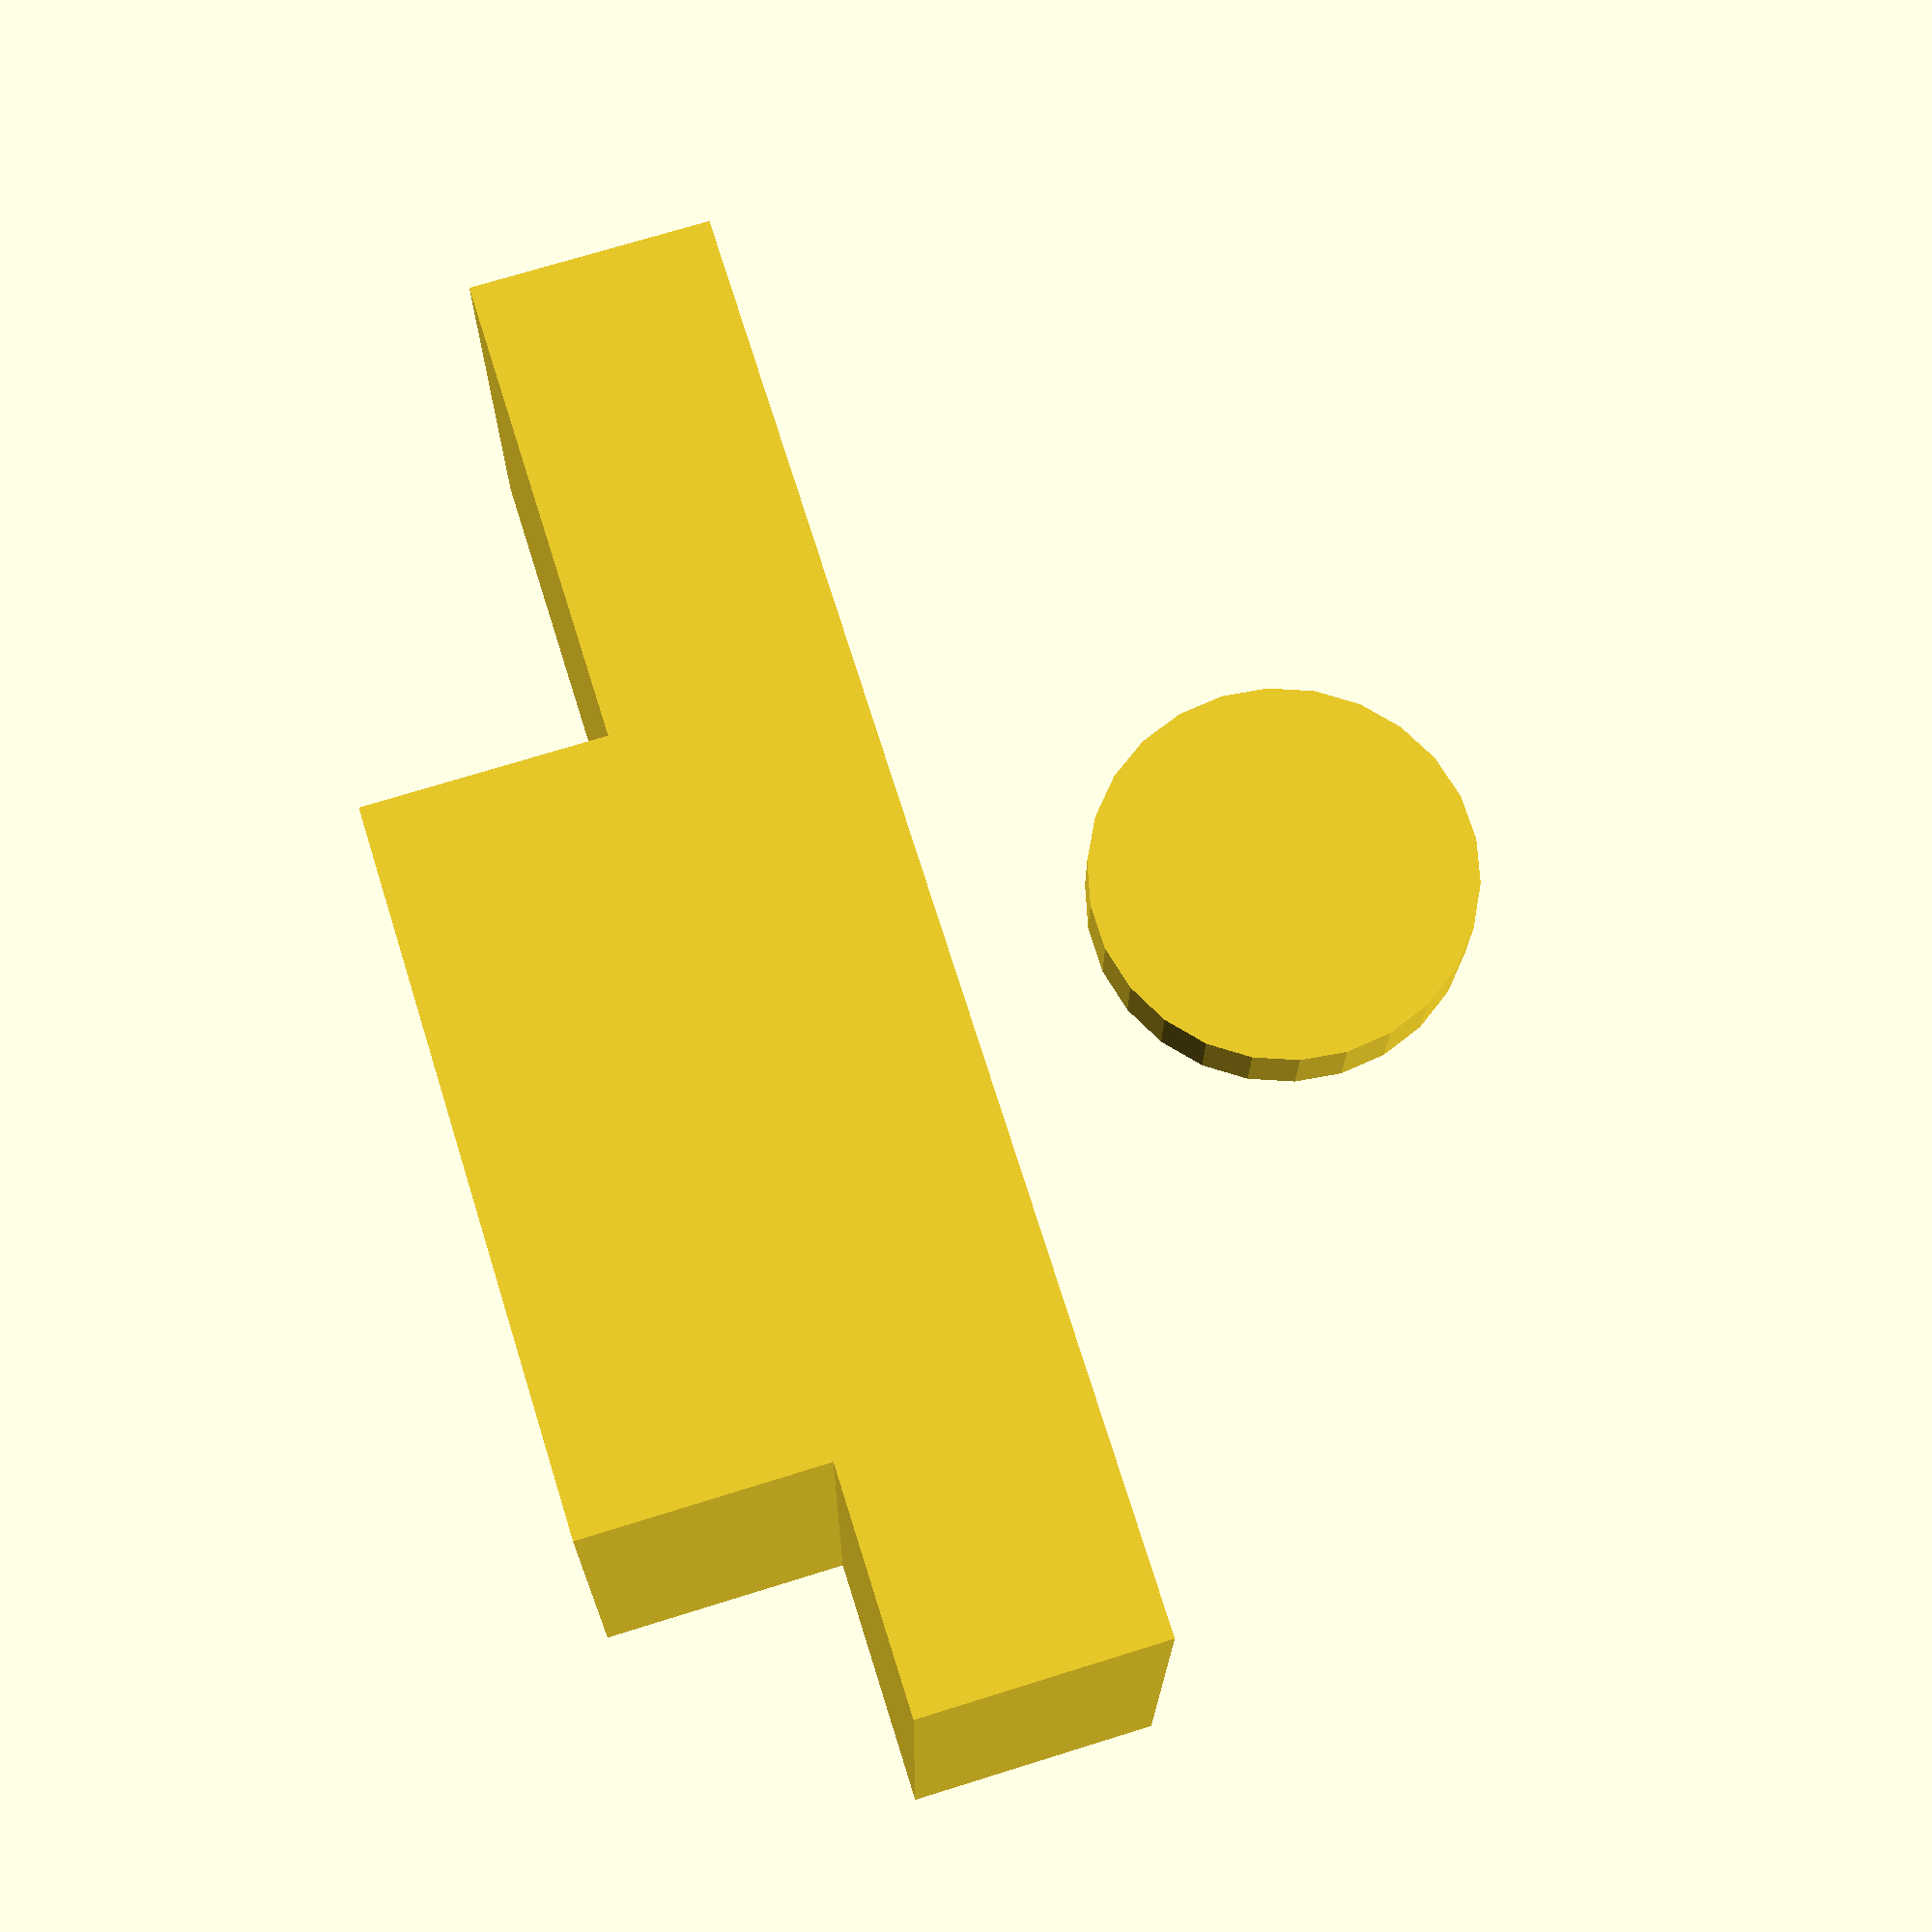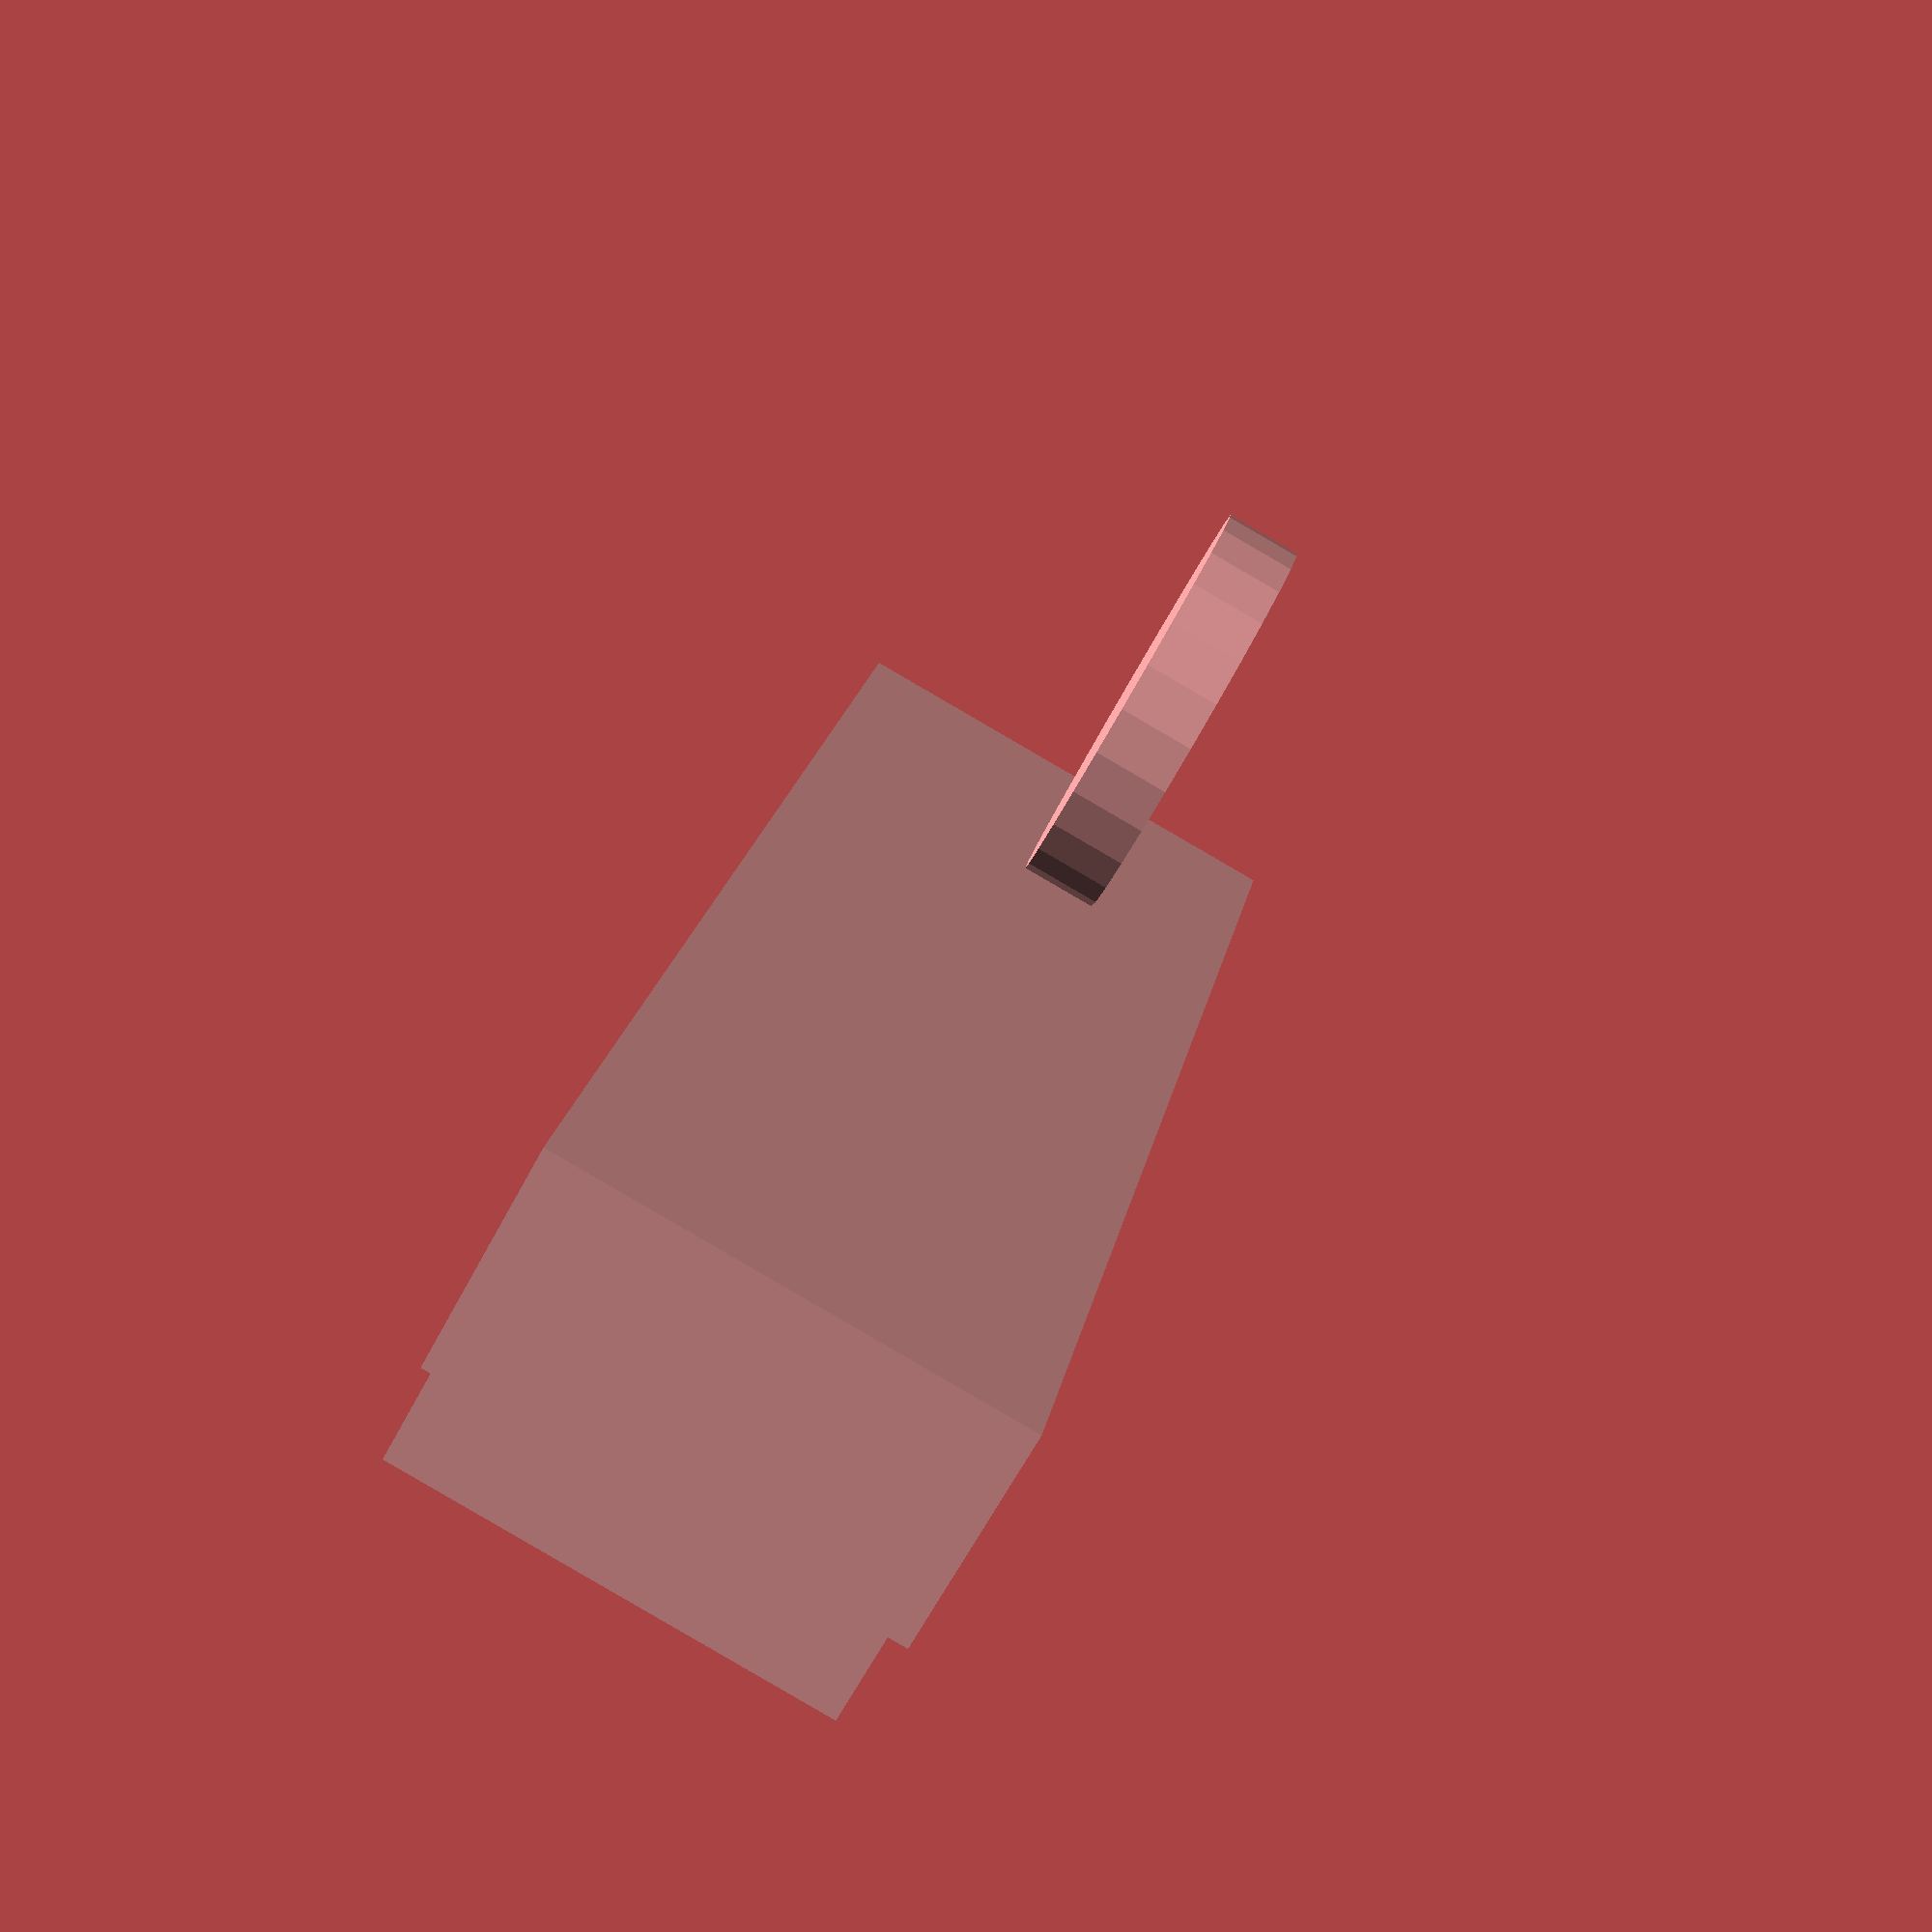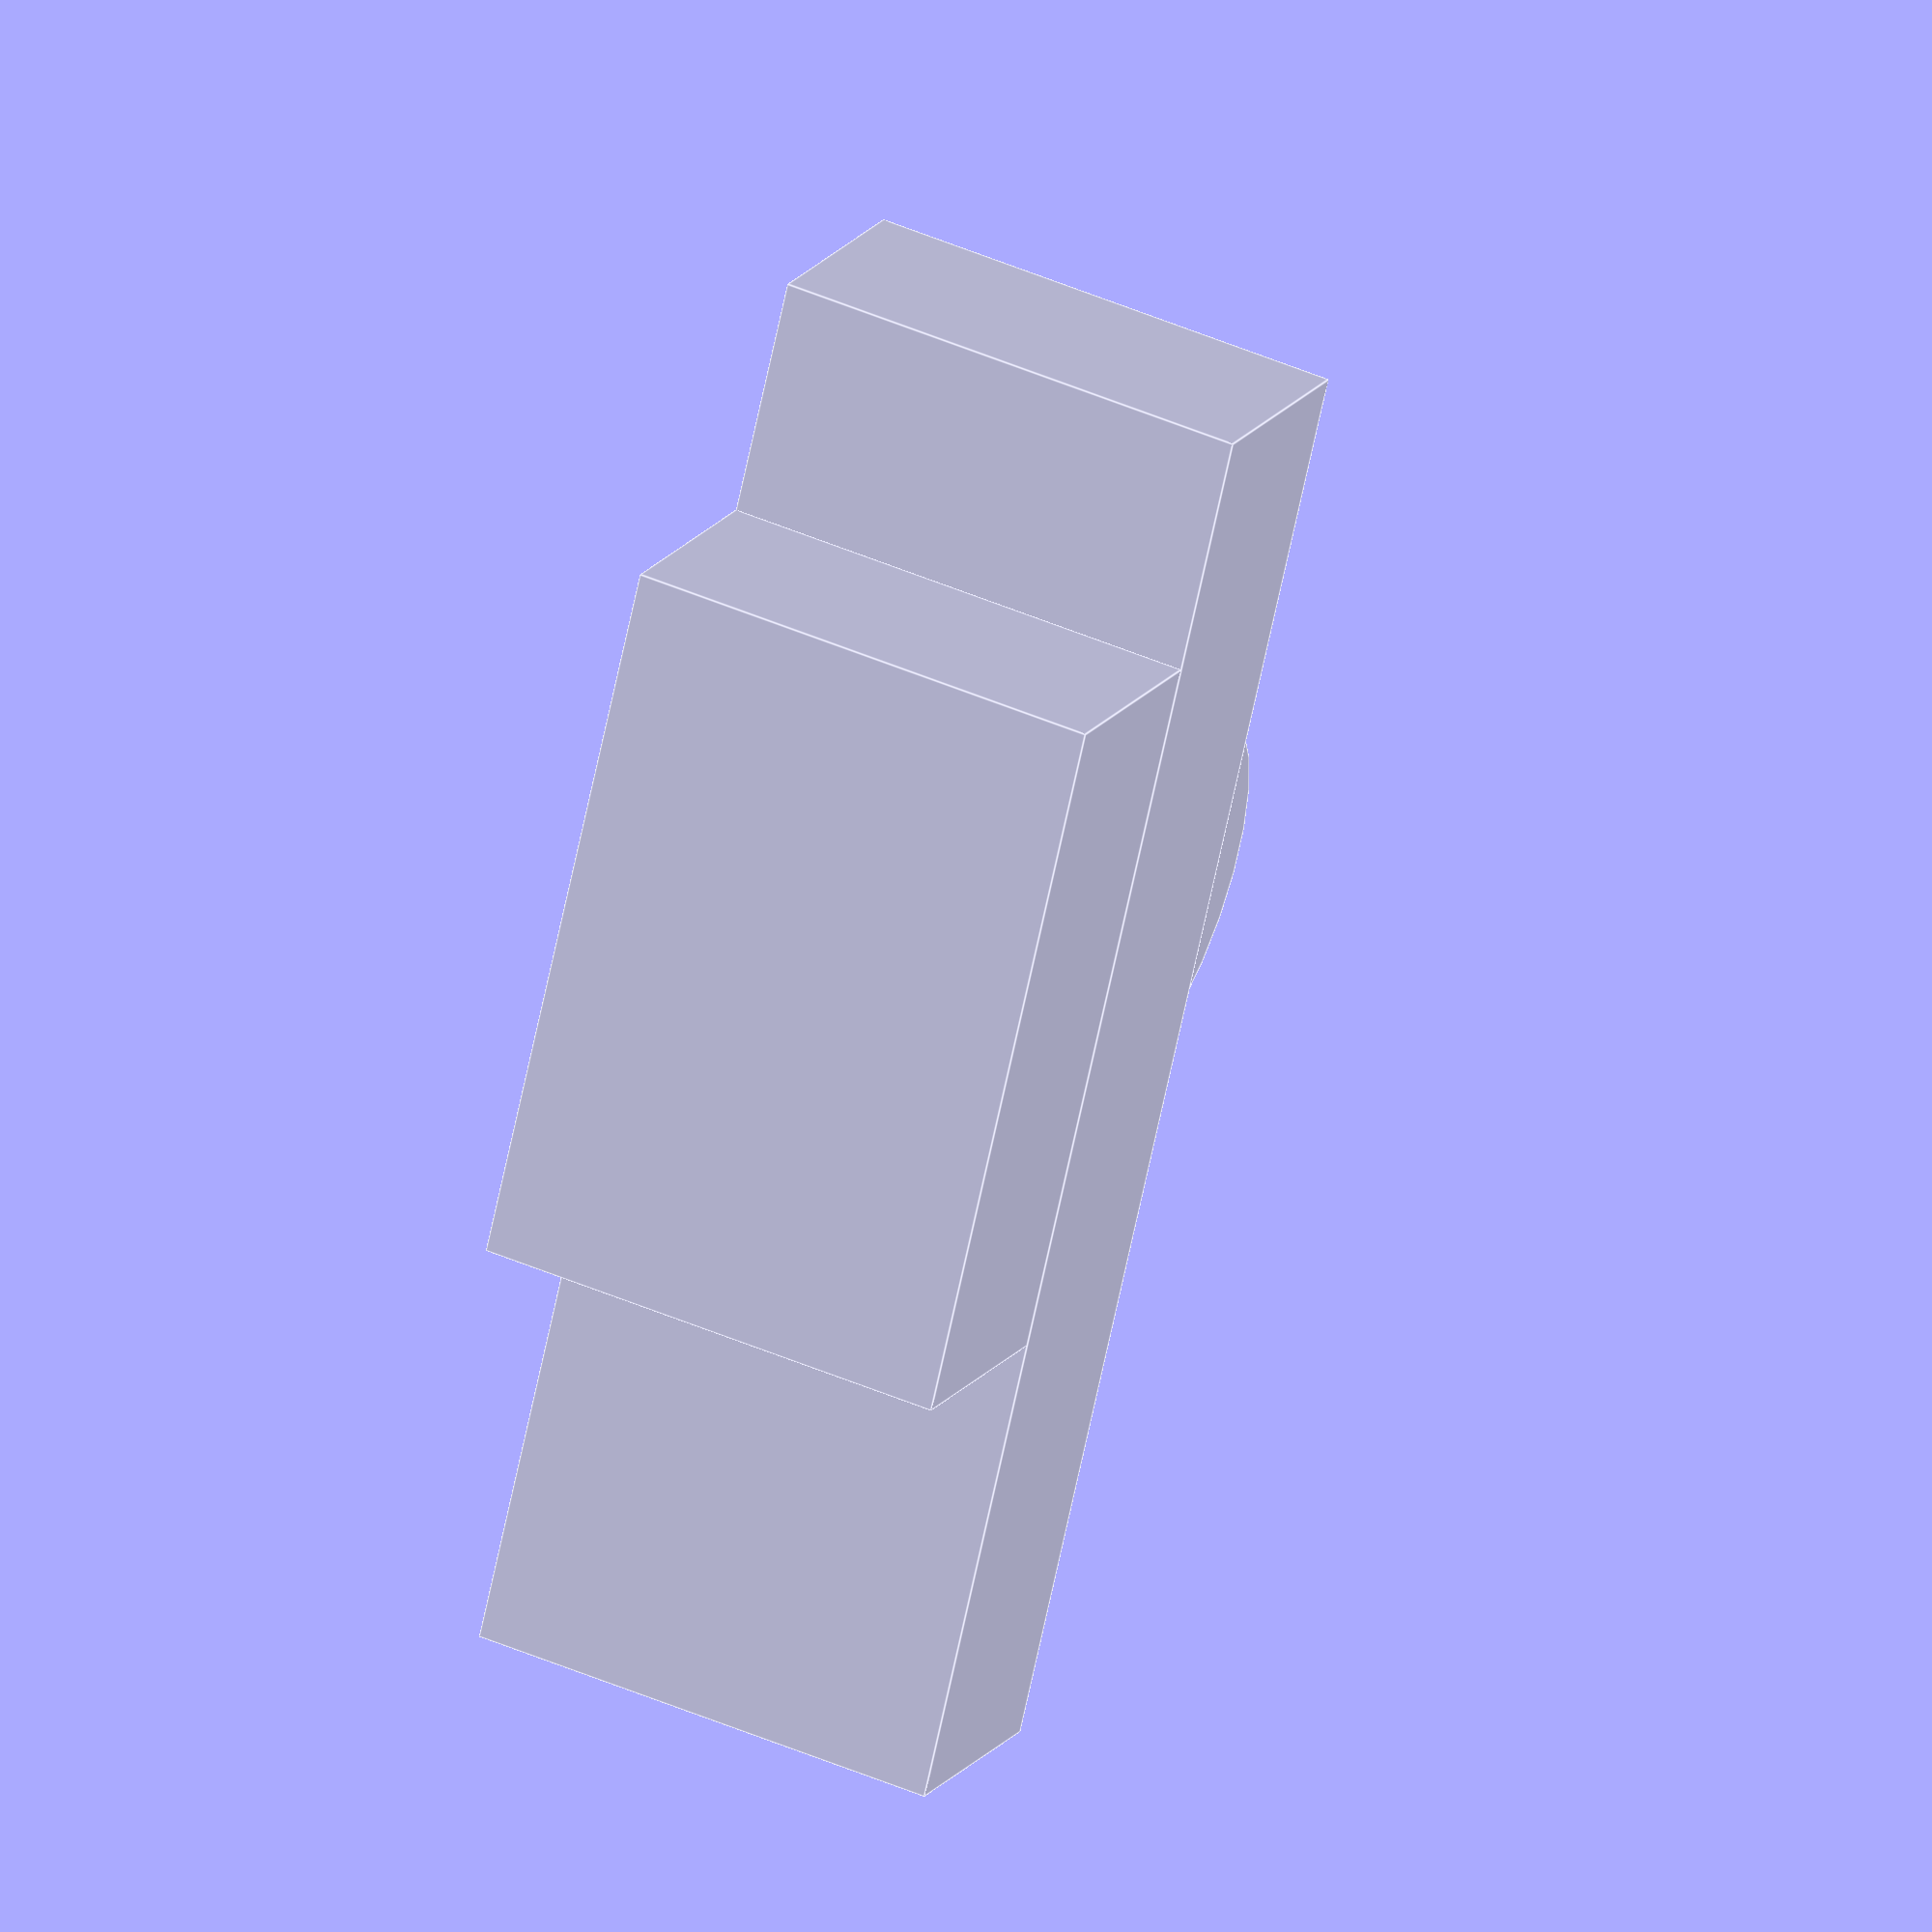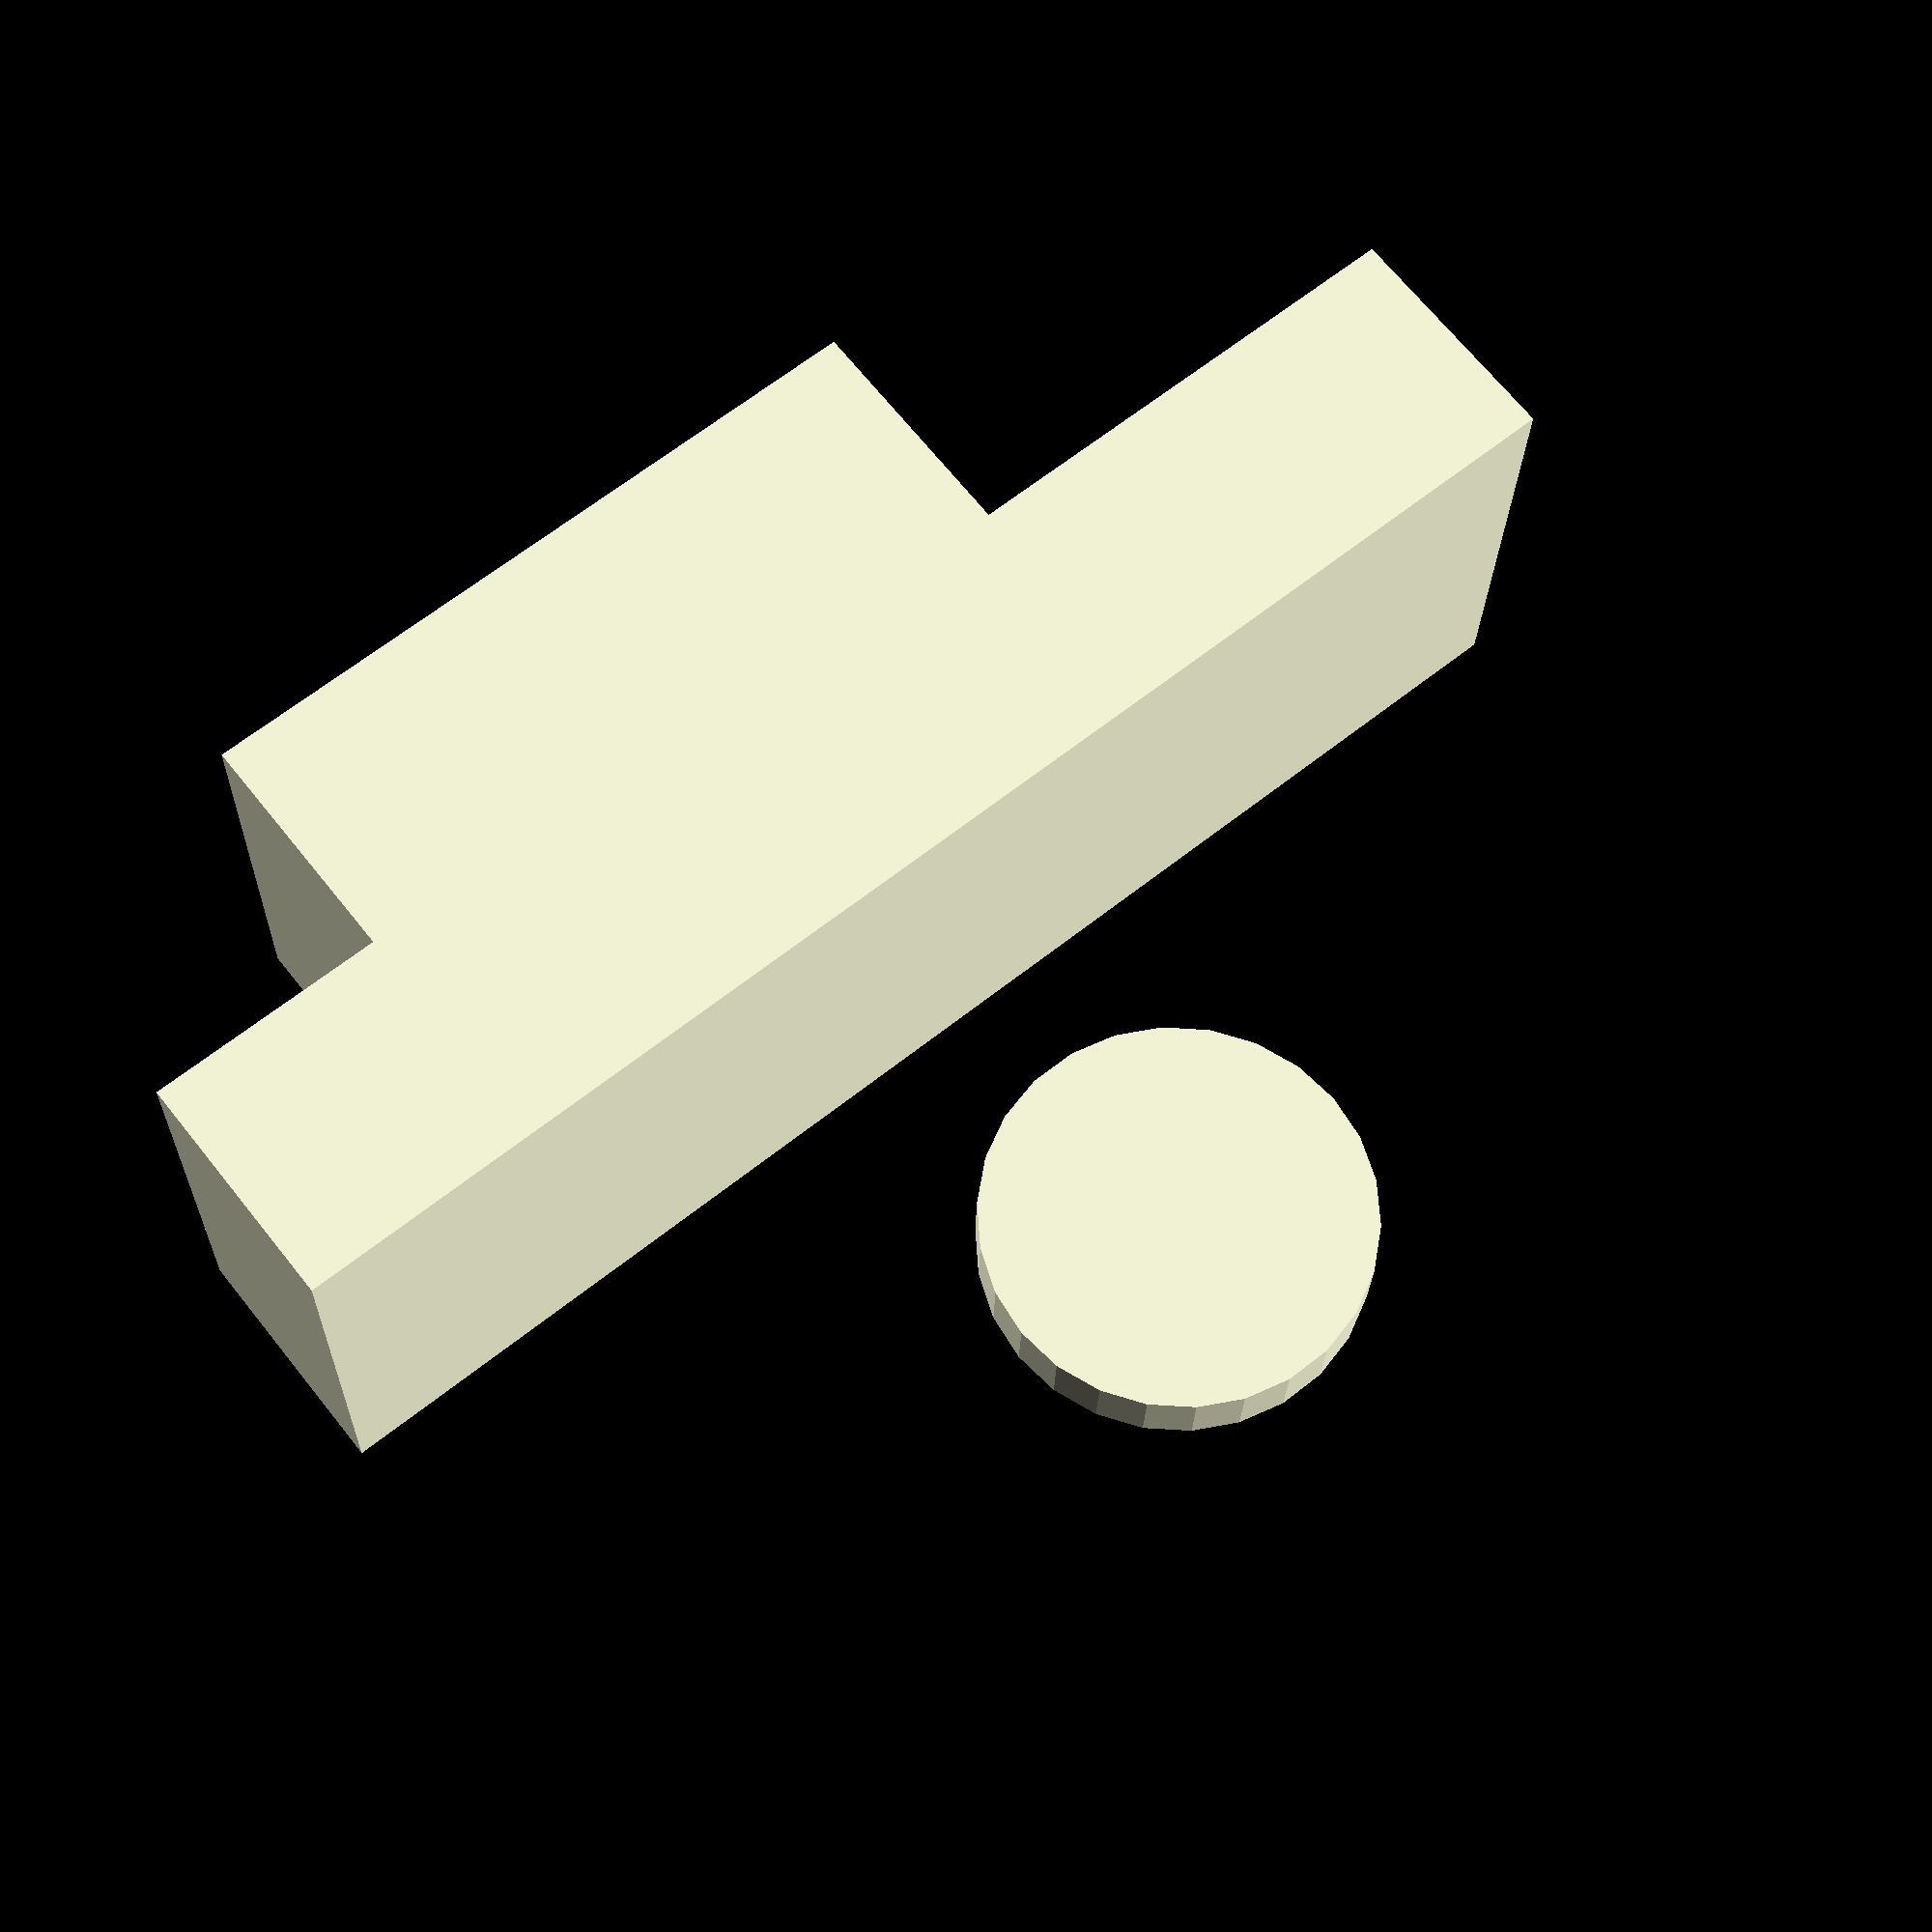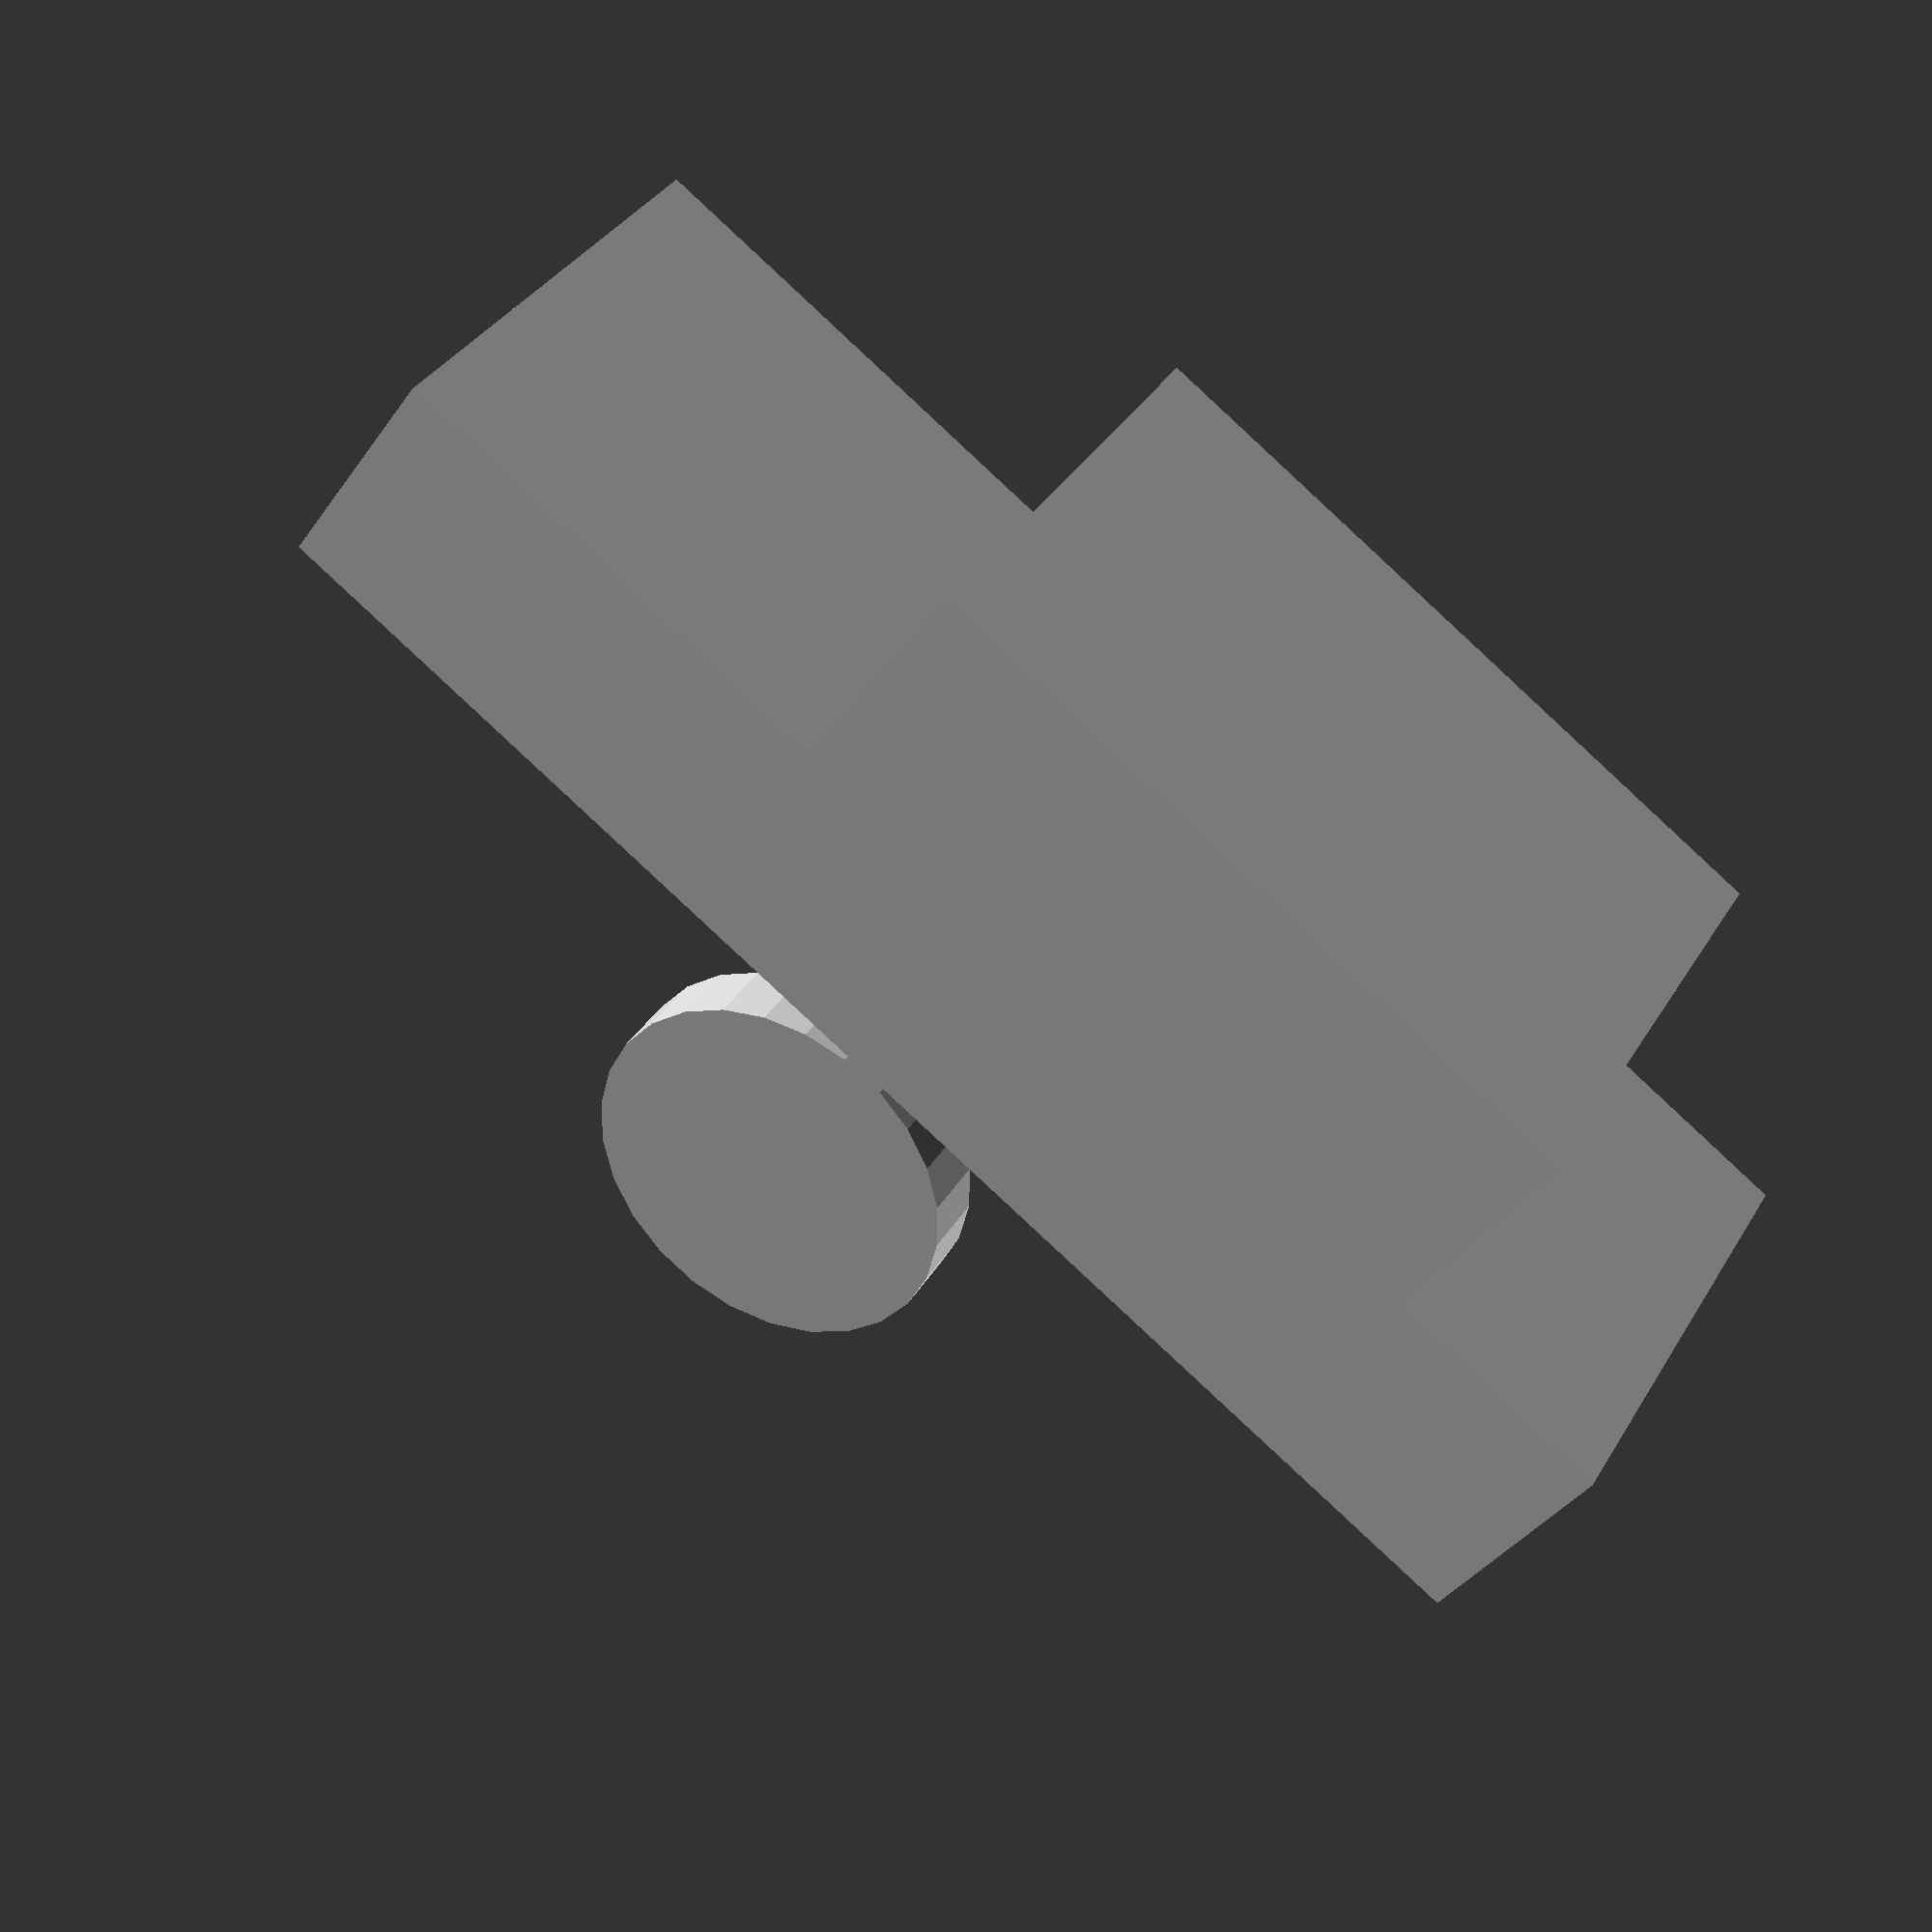
<openscad>
cube([60,20,10],center=true);
translate([5,0,10 - 0.001])
    cube([30,20,10],center=true);
rotate([90,0,0])
    translate([0,-20,0])
    cylinder(h=3,r=8);
</openscad>
<views>
elev=289.2 azim=1.3 roll=72.6 proj=p view=wireframe
elev=64.4 azim=78.4 roll=152.0 proj=p view=solid
elev=343.5 azim=283.0 roll=22.8 proj=o view=edges
elev=112.1 azim=178.4 roll=38.5 proj=p view=solid
elev=218.1 azim=211.3 roll=211.0 proj=p view=solid
</views>
